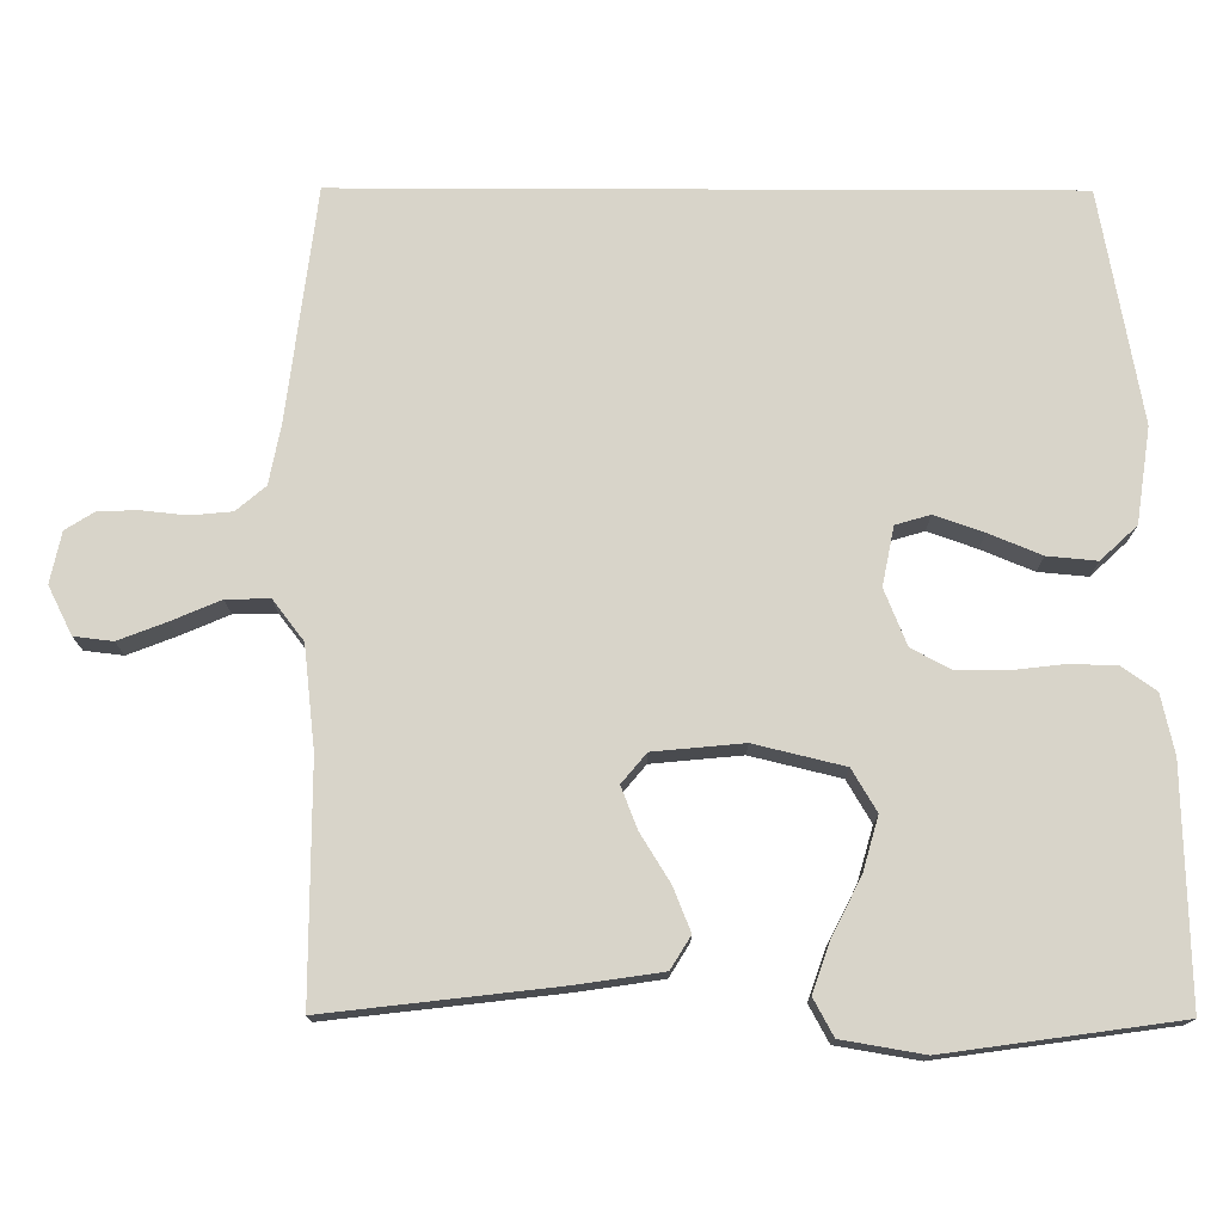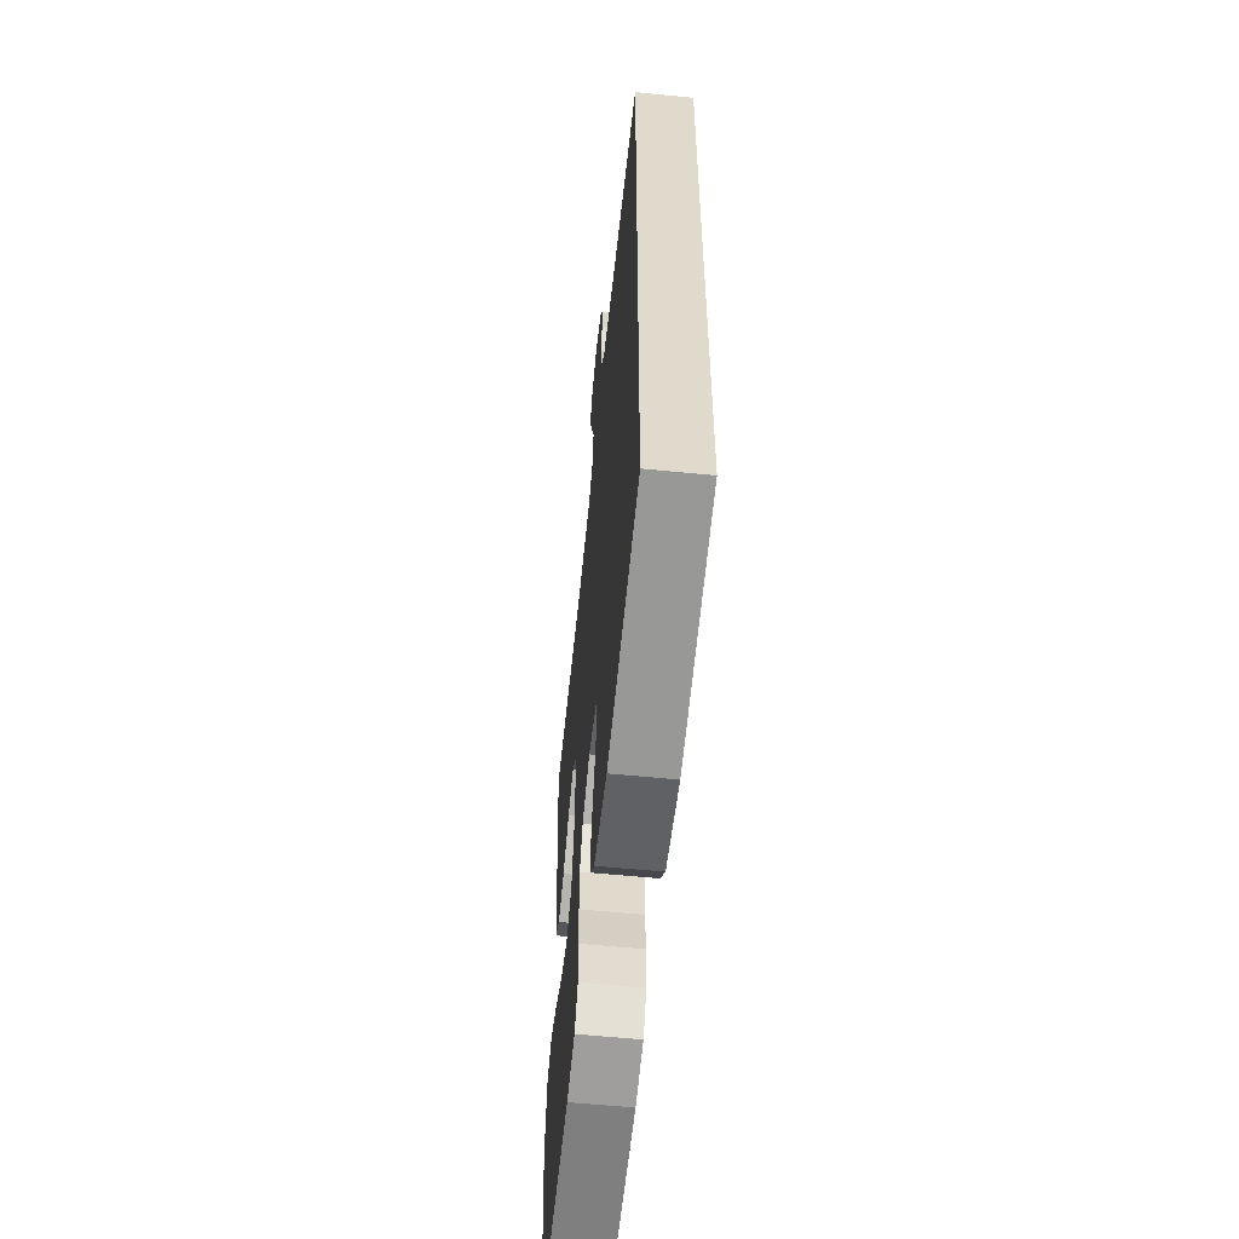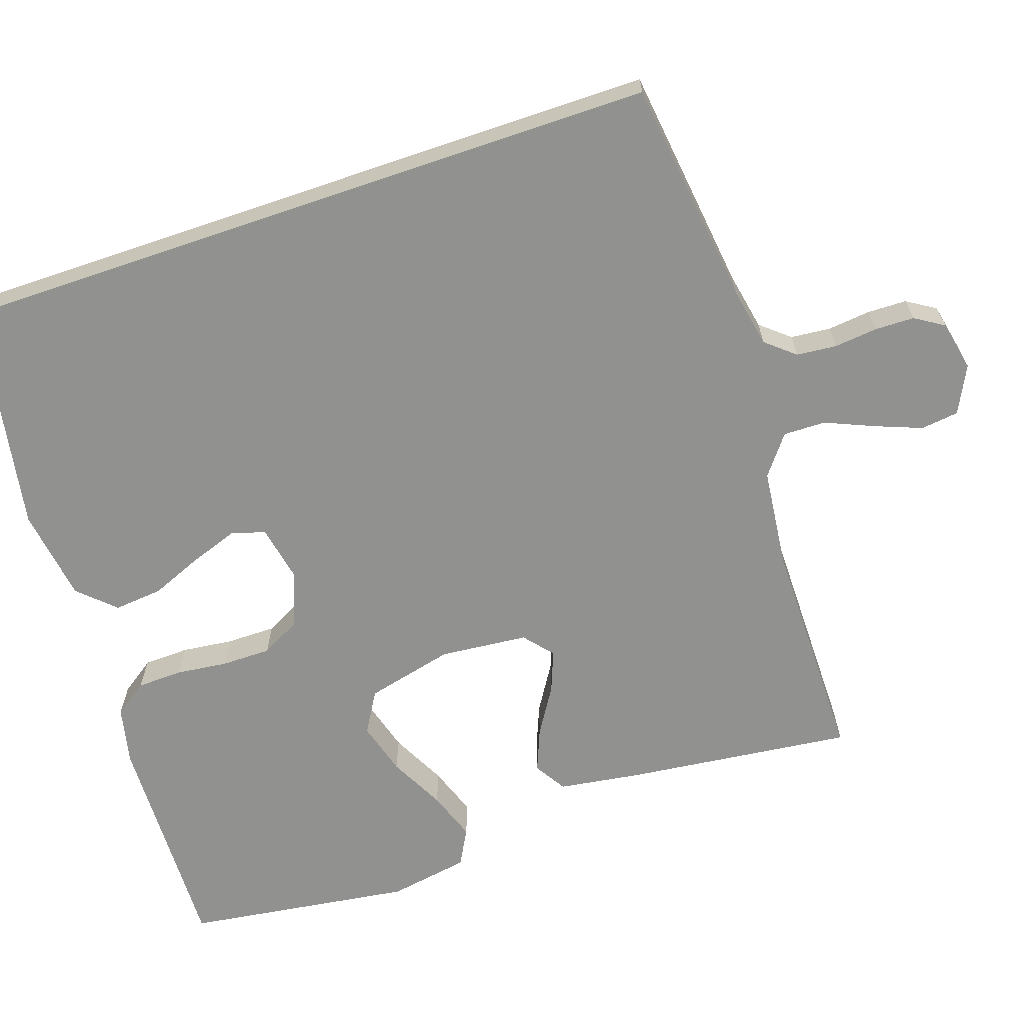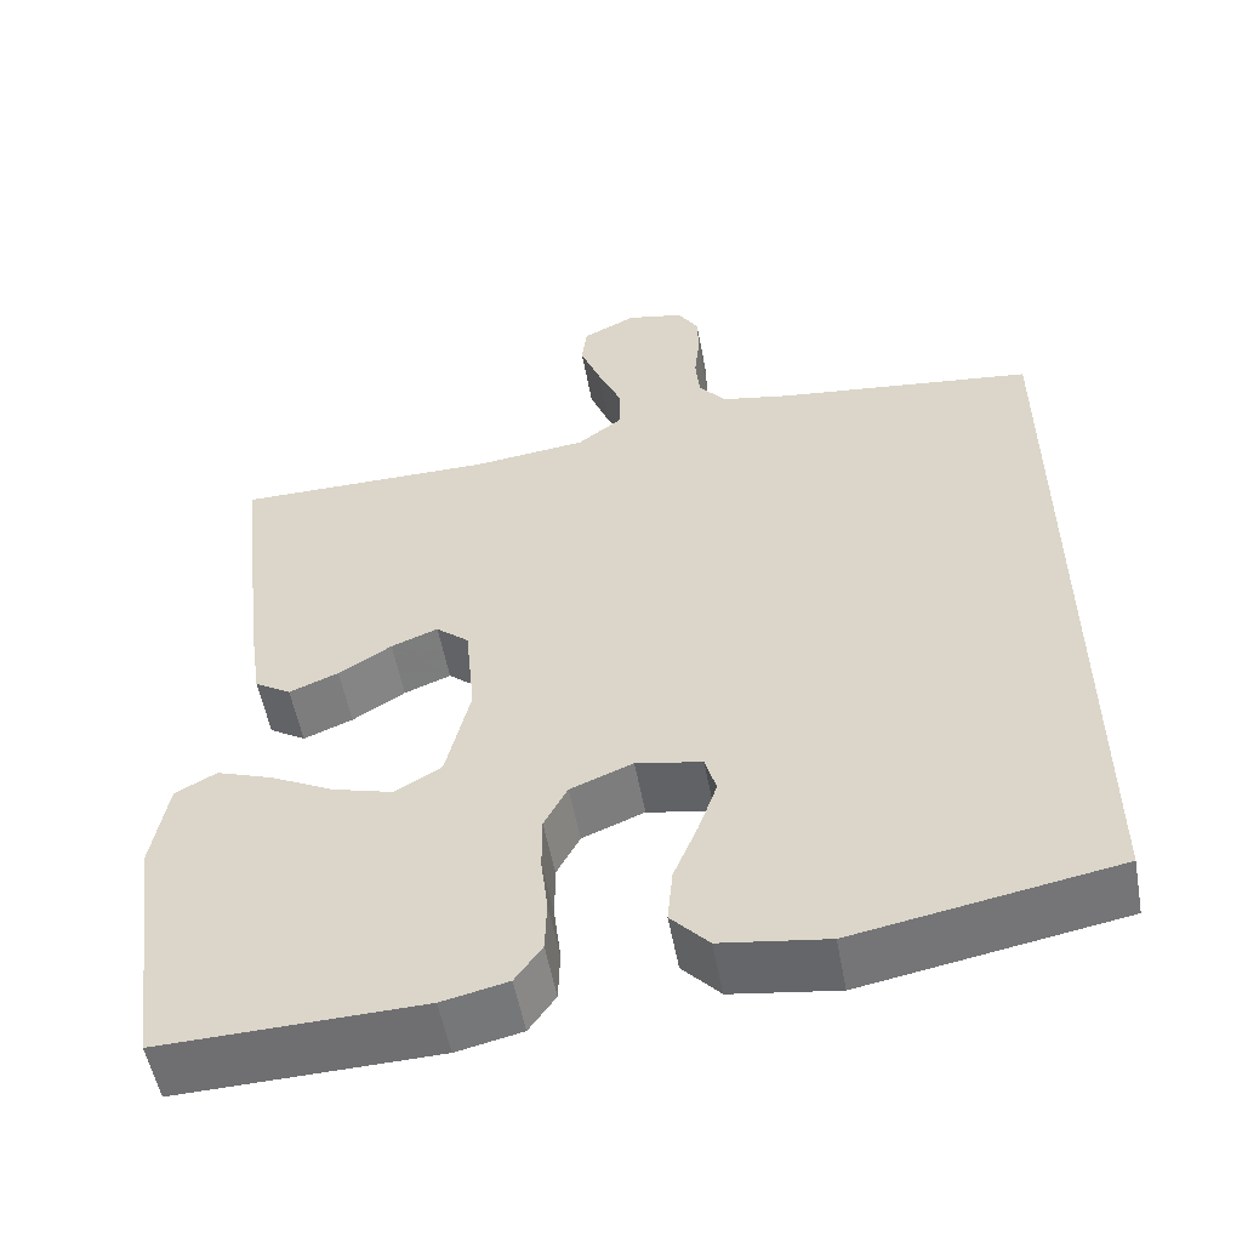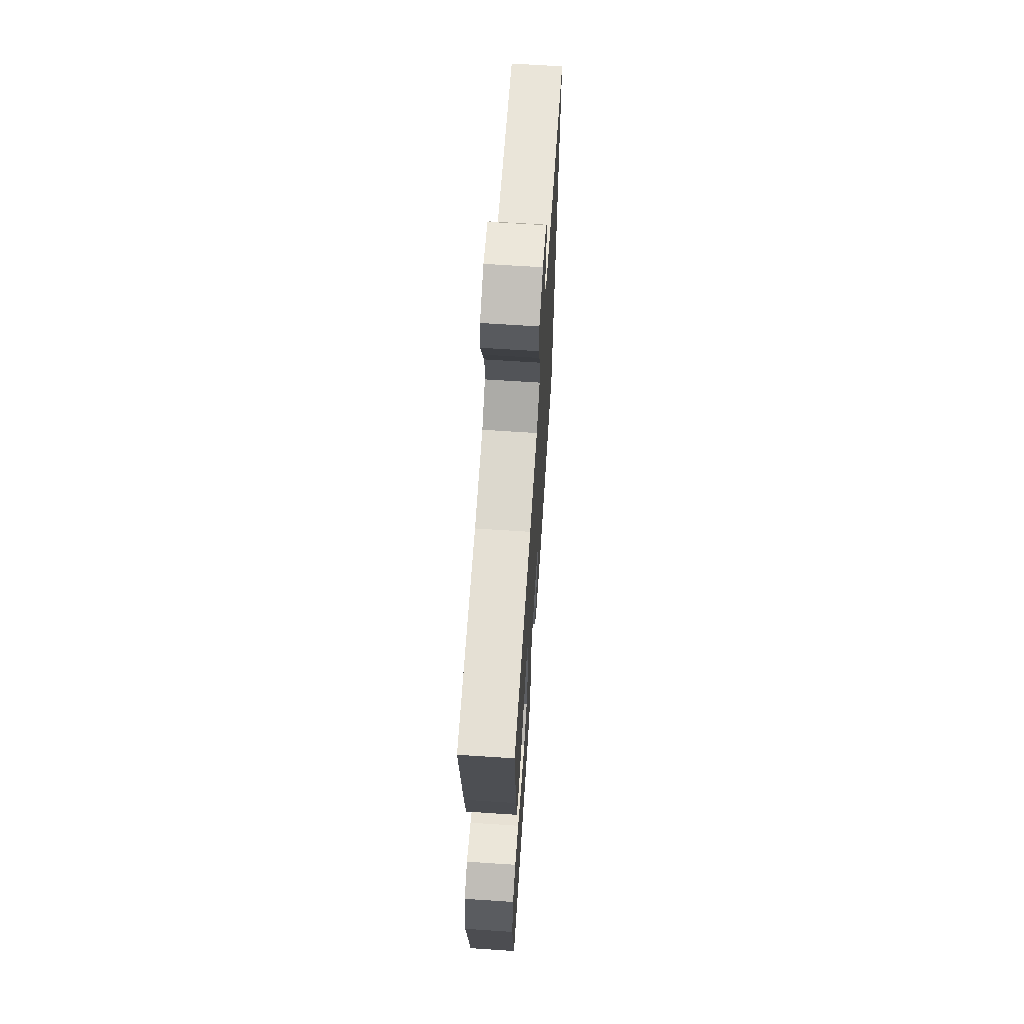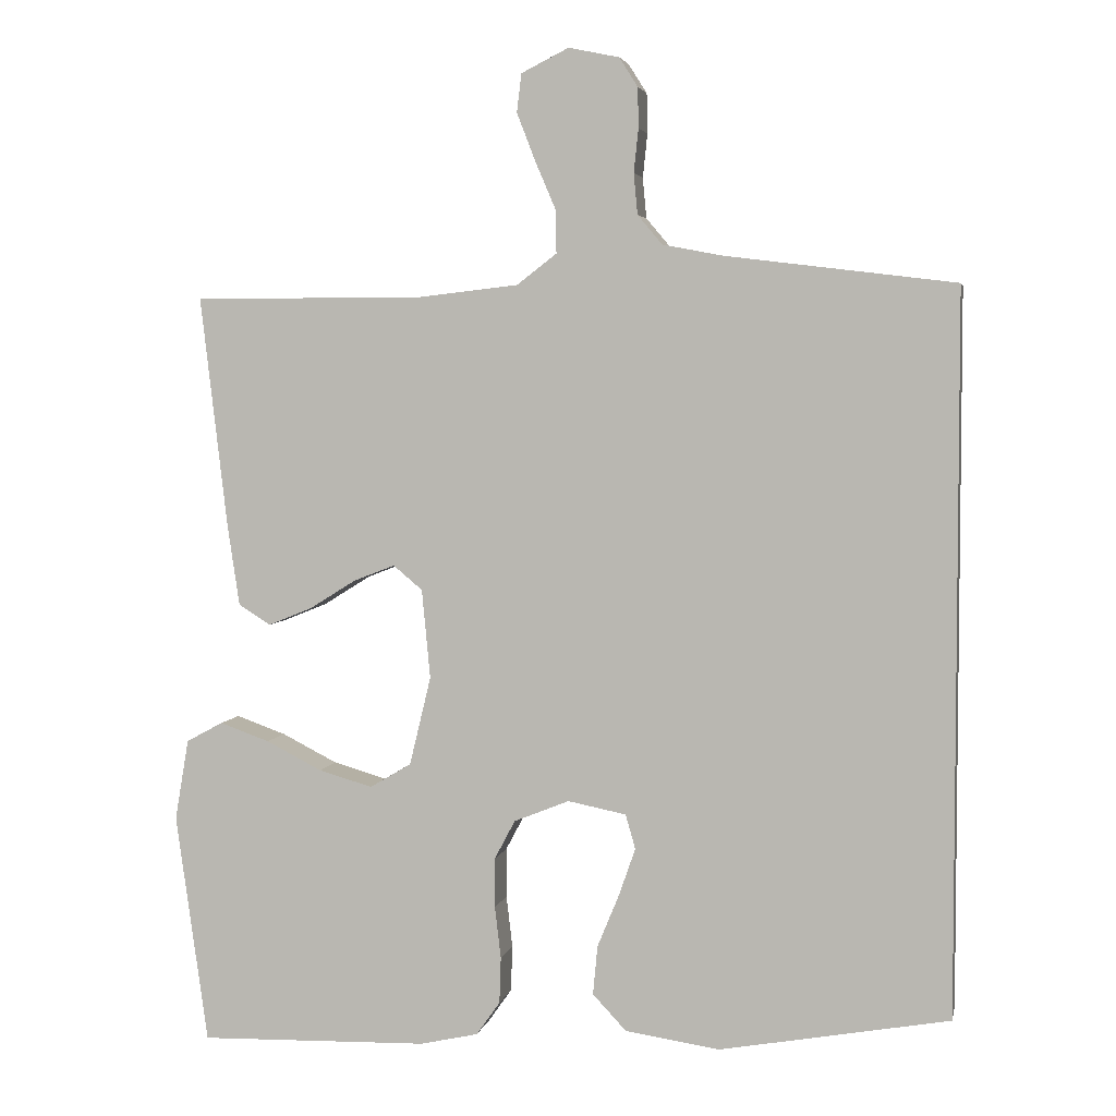
<metadata>
{"format":"obj","ext":"obj","renderer":"f3d","projection":"perspective","resolution":1024,"background":"white","views":[{"elev":75.4,"azim":90.2,"up":"+Y"},{"elev":-58.2,"azim":-95.9,"up":"+Z"},{"elev":-65.9,"azim":-71.2,"up":"+Y"},{"elev":-54.3,"azim":-169.6,"up":"+Z"},{"elev":65.8,"azim":93.8,"up":"+Z"},{"elev":4.1,"azim":-168.5,"up":"+Z"}]}
</metadata>
<code>
v 0.5 0.07 -0.5
v 0.2 0.07 -0.492
v 0.124 0.07 -0.475
v 0.093 0.07 -0.431
v 0.091 0.07 -0.371
v 0.099 0.07 -0.303
v 0.099 0.07 -0.238
v 0.072 0.07 -0.187
v 0 0.07 -0.158
v -0.076 0.07 -0.173
v -0.089 0.07 -0.218
v -0.067 0.07 -0.281
v -0.039 0.07 -0.349
v -0.033 0.07 -0.413
v -0.077 0.07 -0.46
v -0.2 0.07 -0.478
v -0.5 0.07 -0.424
v -0.5 0.07 0.513
v -0.2 0.07 0.55
v -0.122 0.07 0.565
v -0.09 0.07 0.603
v -0.085 0.07 0.656
v -0.091 0.07 0.713
v -0.09 0.07 0.765
v -0.066 0.07 0.803
v 0 0.07 0.817
v 0.062 0.07 0.786
v 0.068 0.07 0.736
v 0.044 0.07 0.674
v 0.017 0.07 0.611
v 0.016 0.07 0.555
v 0.068 0.07 0.515
v 0.2 0.07 0.5
v 0.5 0.07 0.5
v 0.465 0.07 0.2
v 0.449 0.07 0.092
v 0.407 0.07 0.066
v 0.35 0.07 0.089
v 0.289 0.07 0.127
v 0.235 0.07 0.148
v 0.197 0.07 0.116
v 0.186 0.07 0
v 0.214 0.07 -0.116
v 0.268 0.07 -0.148
v 0.338 0.07 -0.128
v 0.411 0.07 -0.091
v 0.476 0.07 -0.068
v 0.524 0.07 -0.094
v 0.542 0.07 -0.2
v 0.5 0 -0.5
v 0.2 0 -0.492
v 0.124 0 -0.475
v 0.093 0 -0.431
v 0.091 0 -0.371
v 0.099 0 -0.303
v 0.099 0 -0.238
v 0.072 0 -0.187
v 0 0 -0.158
v -0.076 0 -0.173
v -0.089 0 -0.218
v -0.067 0 -0.281
v -0.039 0 -0.349
v -0.033 0 -0.413
v -0.077 0 -0.46
v -0.2 0 -0.478
v -0.5 0 -0.424
v -0.5 0 0.513
v -0.2 0 0.55
v -0.122 0 0.565
v -0.09 0 0.603
v -0.085 0 0.656
v -0.091 0 0.713
v -0.09 0 0.765
v -0.066 0 0.803
v 0 0 0.817
v 0.062 0 0.786
v 0.068 0 0.736
v 0.044 0 0.674
v 0.017 0 0.611
v 0.016 0 0.555
v 0.068 0 0.515
v 0.2 0 0.5
v 0.5 0 0.5
v 0.465 0 0.2
v 0.449 0 0.092
v 0.407 0 0.066
v 0.35 0 0.089
v 0.289 0 0.127
v 0.235 0 0.148
v 0.197 0 0.116
v 0.186 0 0
v 0.214 0 -0.116
v 0.268 0 -0.148
v 0.338 0 -0.128
v 0.411 0 -0.091
v 0.476 0 -0.068
v 0.524 0 -0.094
v 0.542 0 -0.2
f 45 46 47 48
f 44 45 48 49
f 36 37 38 39
f 36 39 40
f 33 34 35 36
f 32 33 36 40
f 31 32 40 41
f 27 28 29 30
f 25 26 27 30
f 25 30 31
f 22 23 24 25
f 21 22 25 31
f 20 21 31 41
f 16 17 18 19
f 12 13 14 15
f 11 12 15 16
f 10 11 16 19
f 3 4 5 6
f 3 6 7
f 2 3 7
f 44 49 1 2
f 43 44 2 7
f 42 43 7 8
f 41 42 8 9
f 19 20 41
f 9 10 19 41
f 97 96 95 94
f 98 97 94 93
f 88 87 86 85
f 89 88 85
f 85 84 83 82
f 89 85 82 81
f 90 89 81 80
f 79 78 77 76
f 79 76 75 74
f 80 79 74
f 74 73 72 71
f 80 74 71 70
f 90 80 70 69
f 68 67 66 65
f 64 63 62 61
f 65 64 61 60
f 68 65 60 59
f 55 54 53 52
f 56 55 52
f 56 52 51
f 51 50 98 93
f 56 51 93 92
f 57 56 92 91
f 58 57 91 90
f 90 69 68
f 90 68 59 58
f 1 50 51 2
f 2 51 52 3
f 3 52 53 4
f 4 53 54 5
f 5 54 55 6
f 6 55 56 7
f 7 56 57 8
f 8 57 58 9
f 9 58 59 10
f 10 59 60 11
f 11 60 61 12
f 12 61 62 13
f 13 62 63 14
f 14 63 64 15
f 15 64 65 16
f 16 65 66 17
f 17 66 67 18
f 18 67 68 19
f 19 68 69 20
f 20 69 70 21
f 21 70 71 22
f 22 71 72 23
f 23 72 73 24
f 24 73 74 25
f 25 74 75 26
f 26 75 76 27
f 27 76 77 28
f 28 77 78 29
f 29 78 79 30
f 30 79 80 31
f 31 80 81 32
f 32 81 82 33
f 33 82 83 34
f 34 83 84 35
f 35 84 85 36
f 36 85 86 37
f 37 86 87 38
f 38 87 88 39
f 39 88 89 40
f 40 89 90 41
f 41 90 91 42
f 42 91 92 43
f 43 92 93 44
f 44 93 94 45
f 45 94 95 46
f 46 95 96 47
f 47 96 97 48
f 48 97 98 49
f 49 98 50 1

</code>
